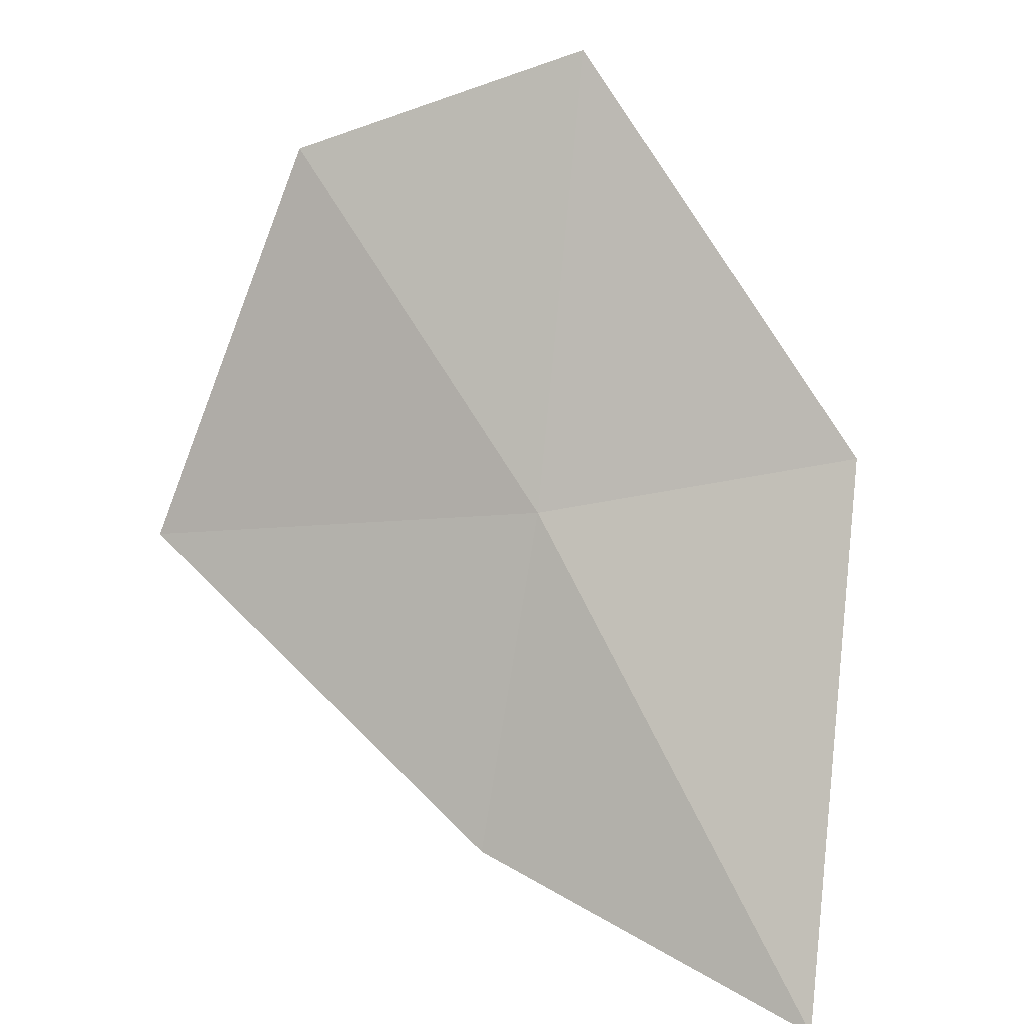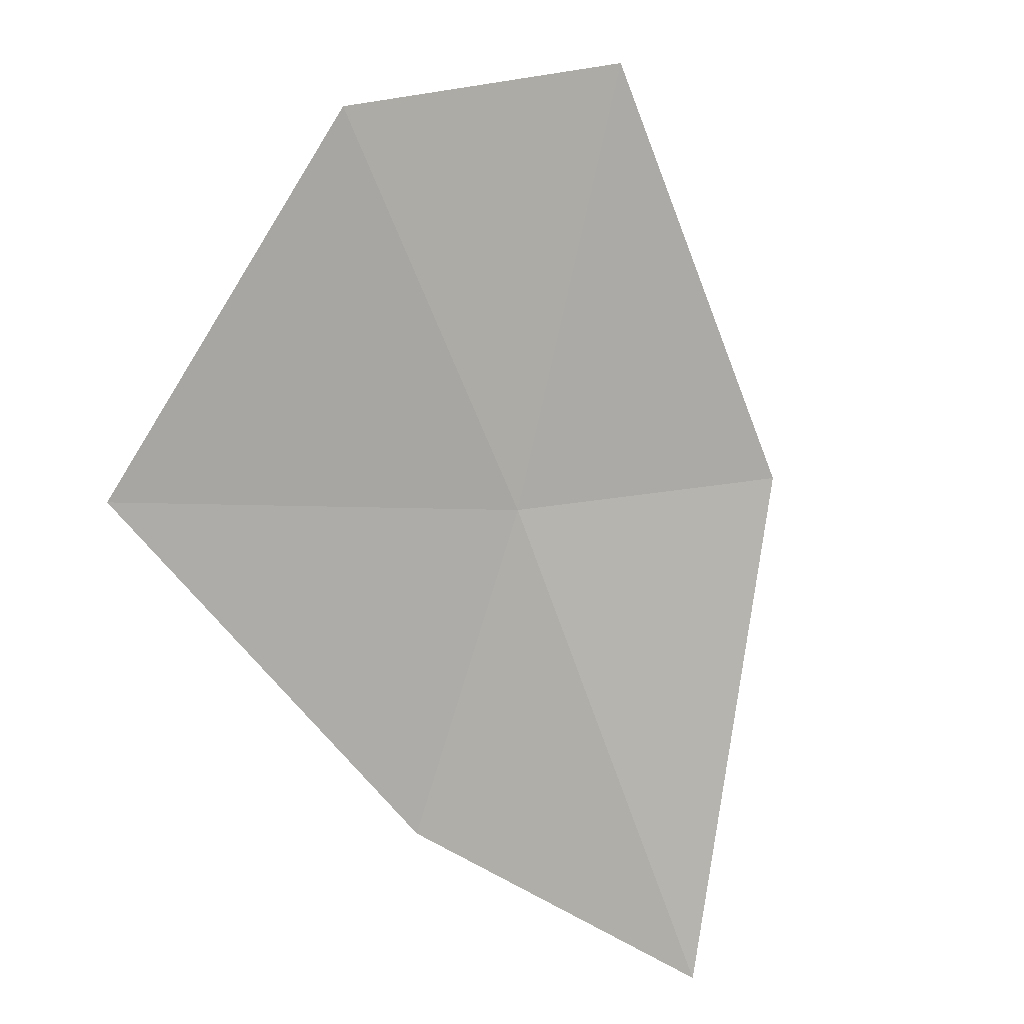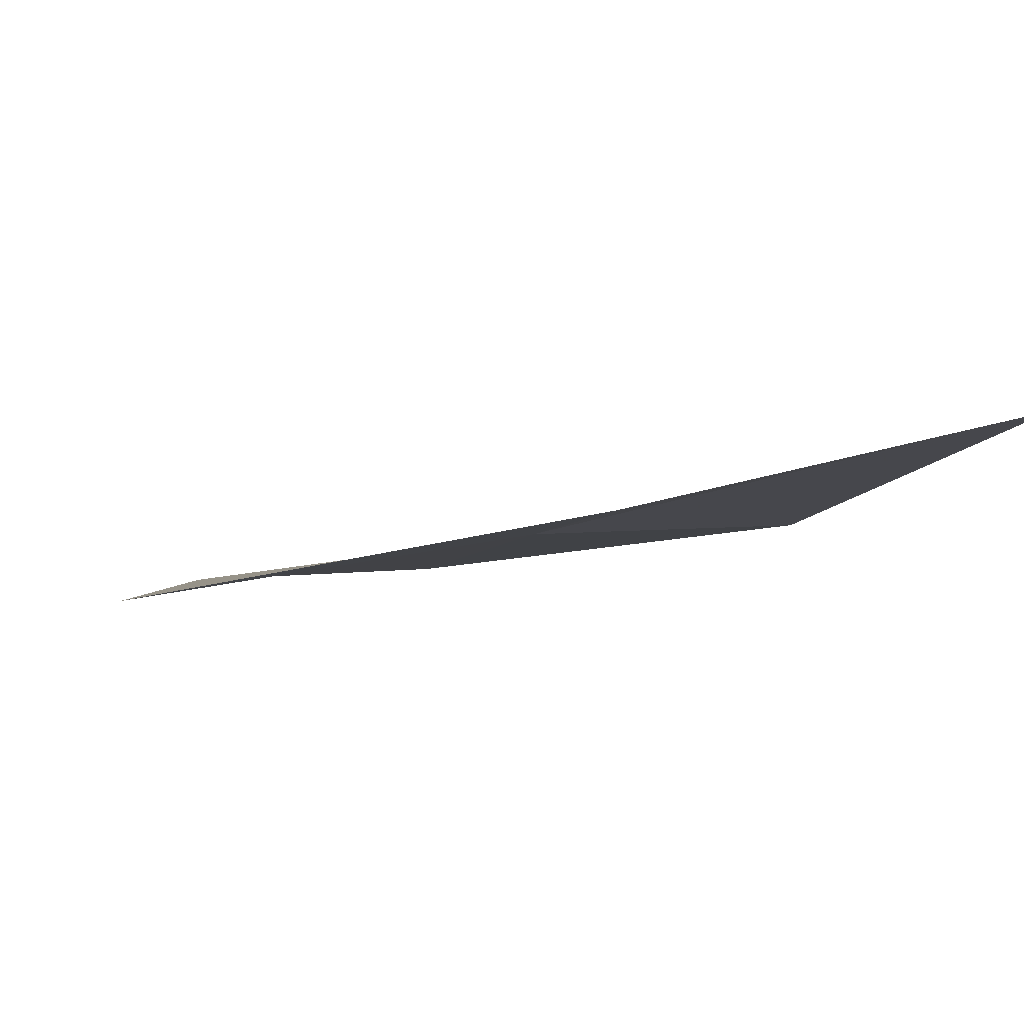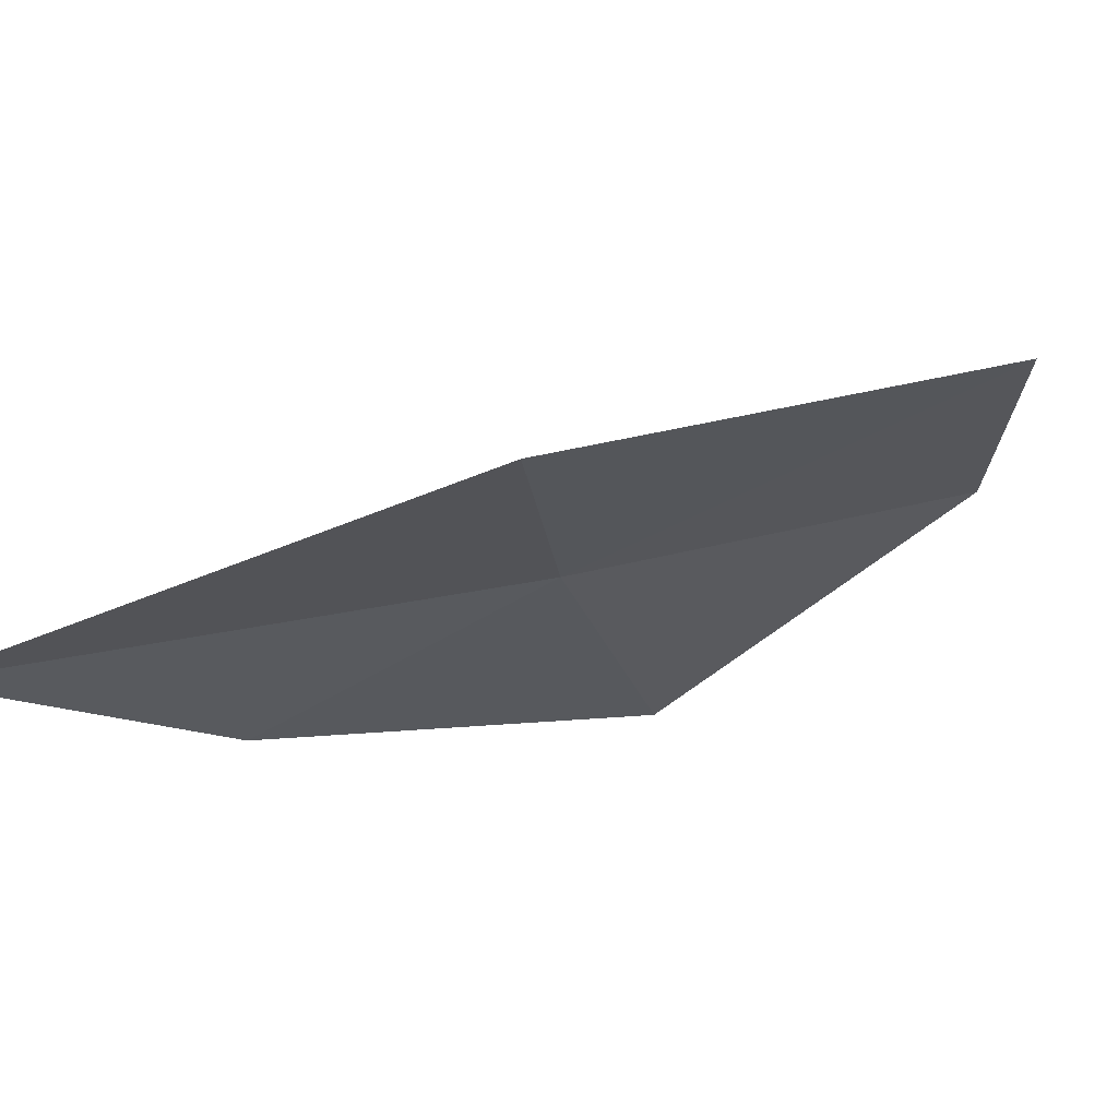
<metadata>
{"format":"obj","ext":"obj","renderer":"f3d","projection":"perspective","resolution":1024,"background":"white","views":[{"elev":68.2,"azim":-169.0,"up":"+Y"},{"elev":-16.5,"azim":136.1,"up":"+Z"},{"elev":-30.6,"azim":168.1,"up":"+Y"},{"elev":-0.6,"azim":-69.5,"up":"+Y"}]}
</metadata>
<code>
v 1.318 15.3 14.41
v 2.706 15.68 15.83
v 1.48 16.14 16.3
v 3.105 14.66 14.21
v -0.2524 14.91 12.43
v 1.303 14.62 13.01
v -0.01725 15.71 14.76
f 1 3 2
f 1 2 4
f 1 6 5
f 1 5 7
f 1 4 6
f 1 7 3

</code>
